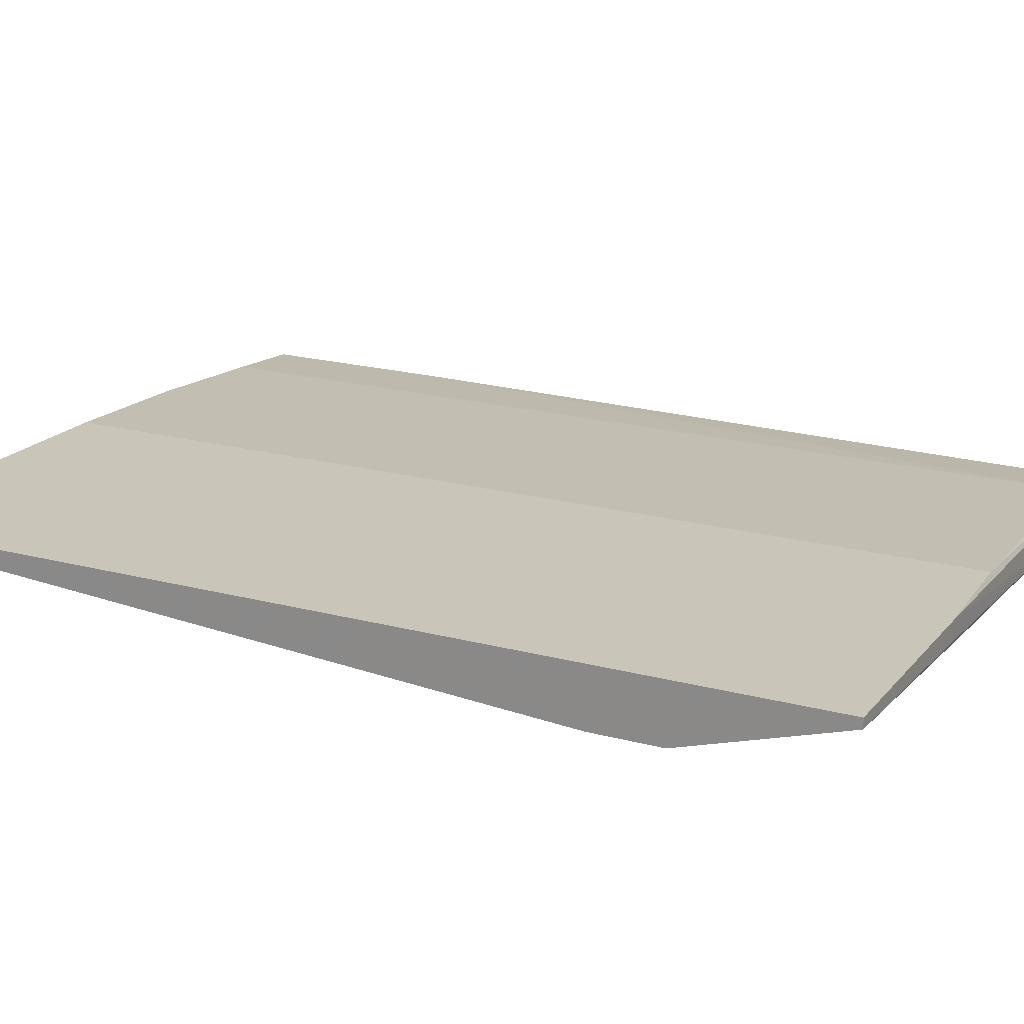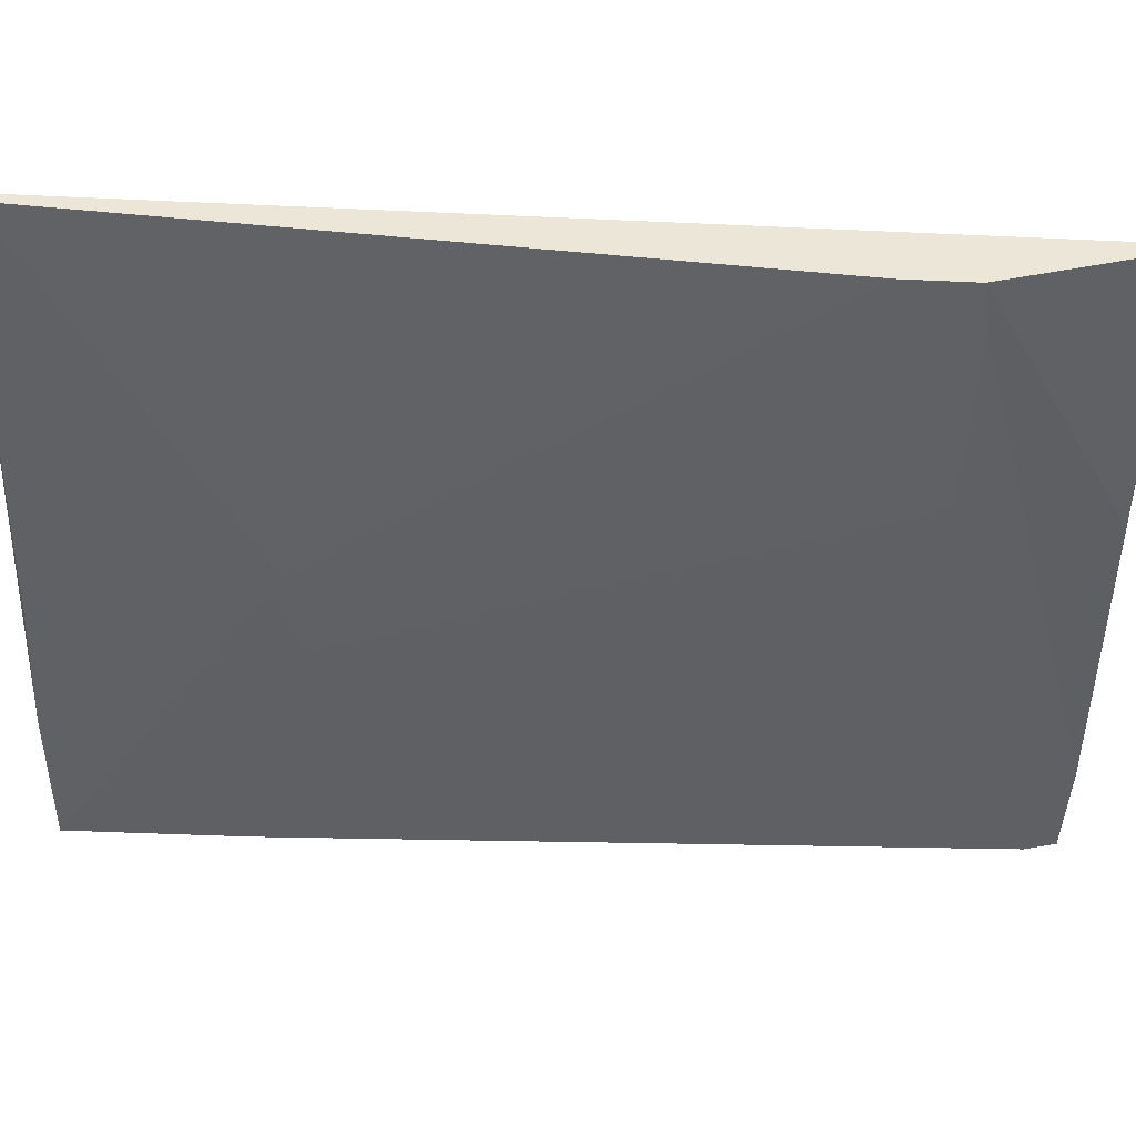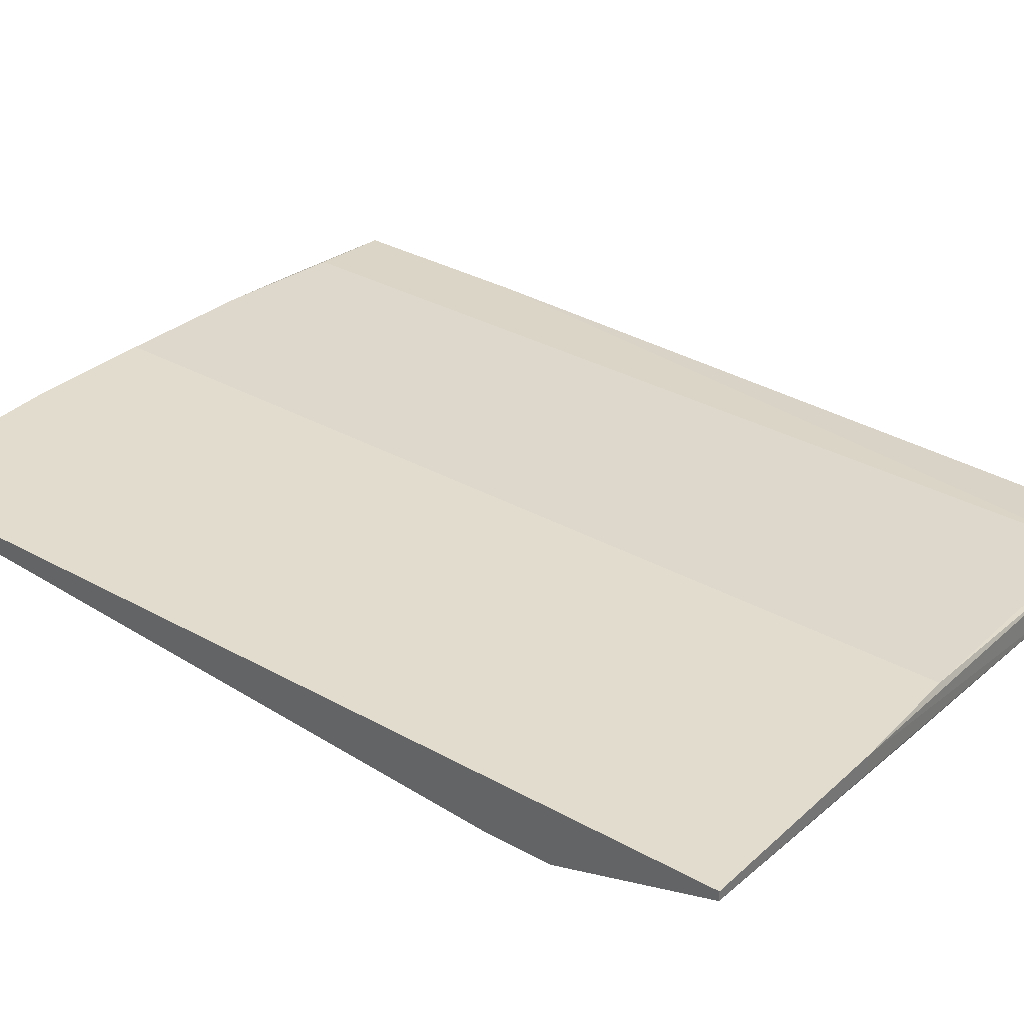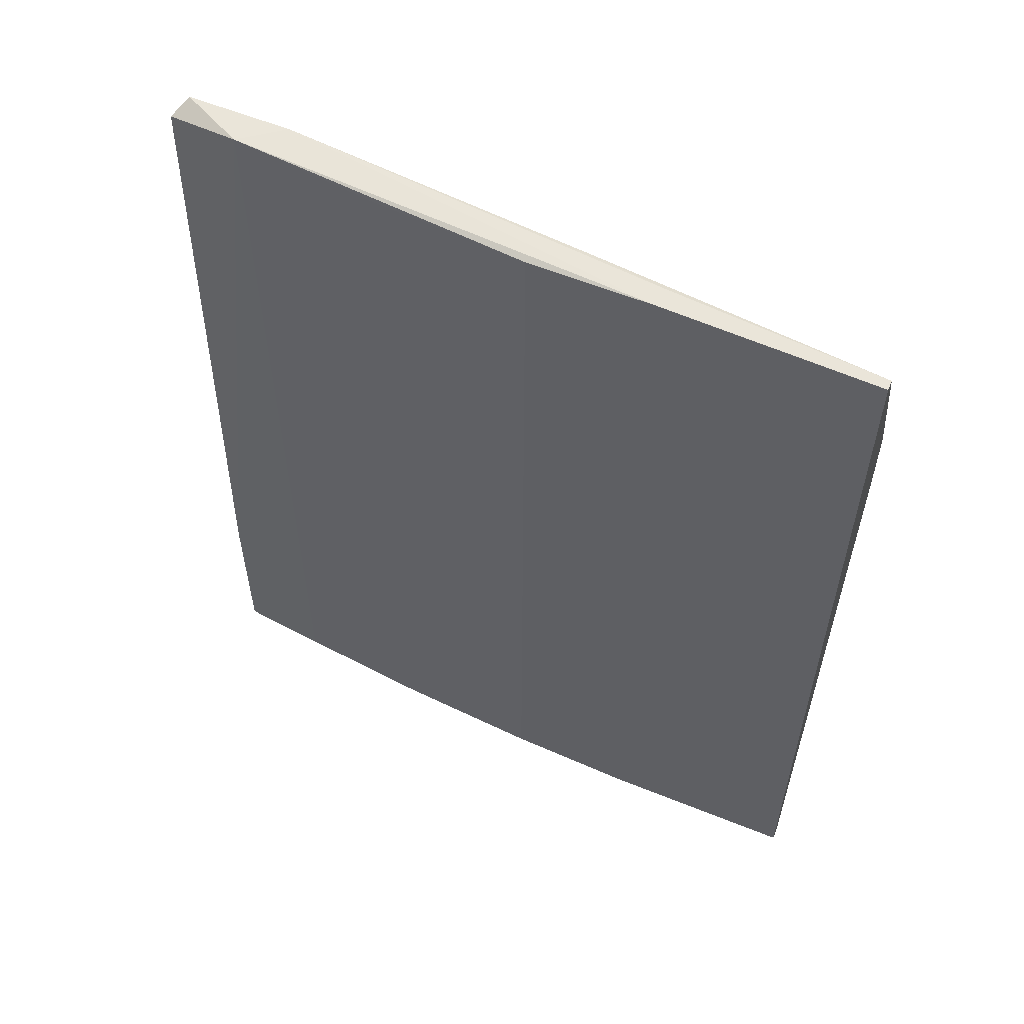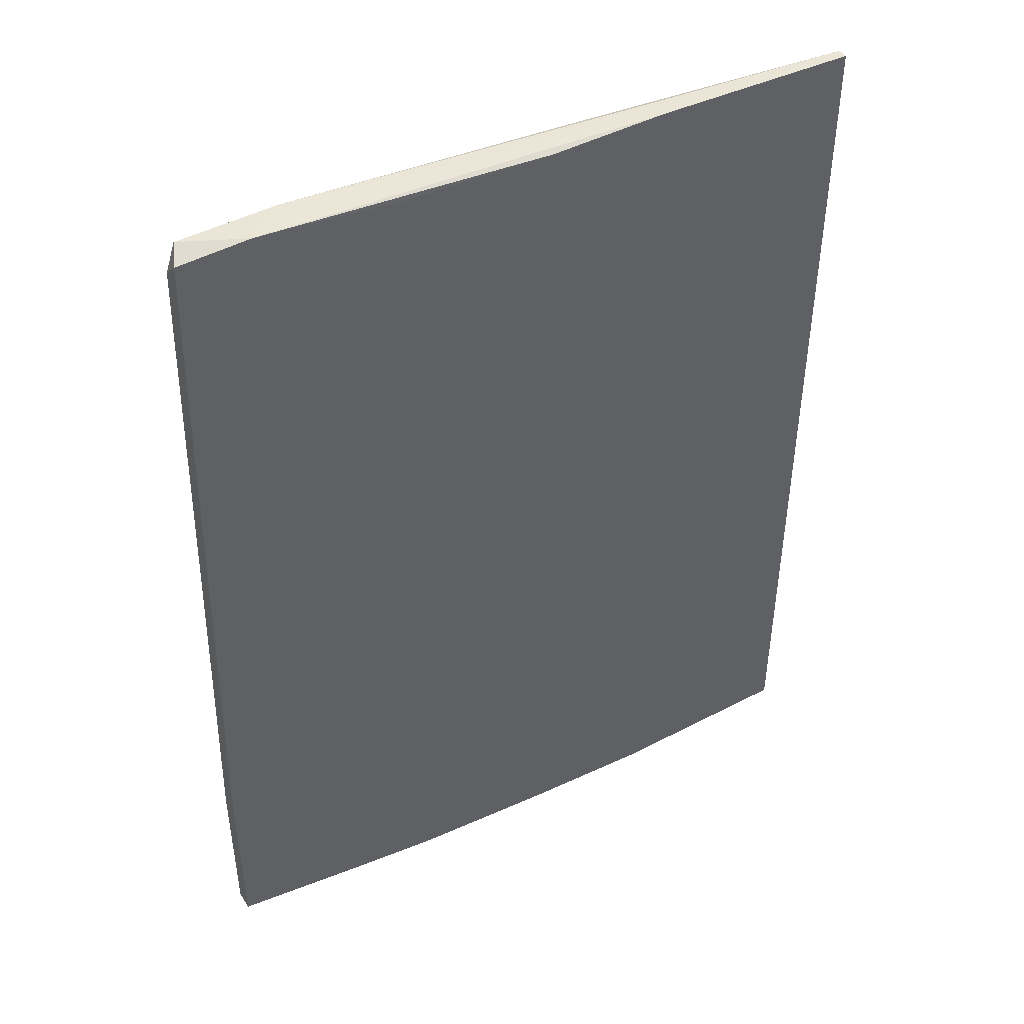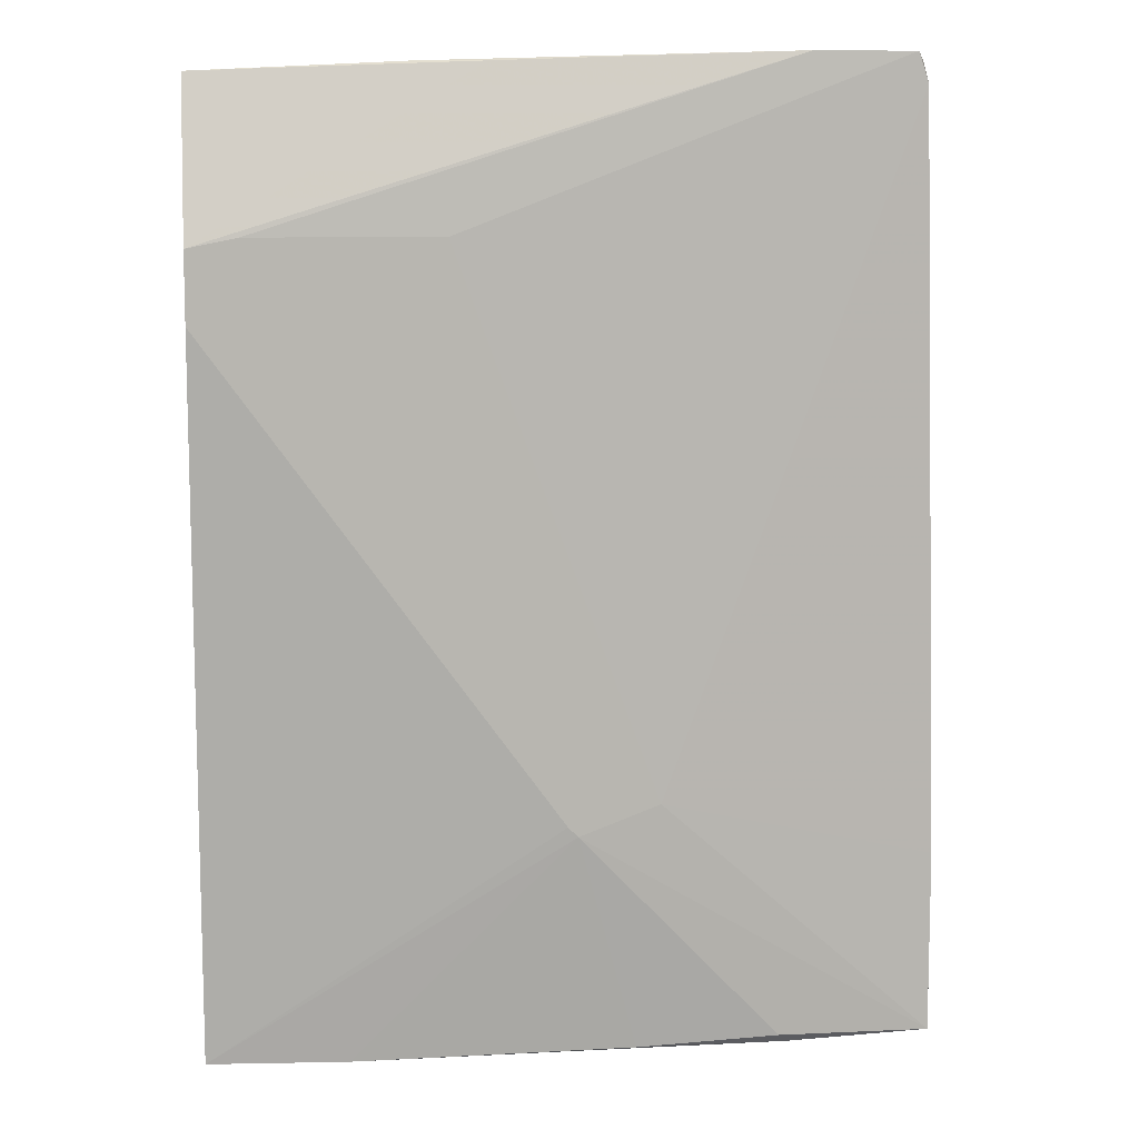
<metadata>
{"format":"obj","ext":"obj","renderer":"f3d","projection":"perspective","resolution":1024,"background":"white","views":[{"elev":20.7,"azim":-64.5,"up":"+Y"},{"elev":-45.5,"azim":-93.0,"up":"+Y"},{"elev":34.0,"azim":-53.1,"up":"+Y"},{"elev":58.5,"azim":-157.3,"up":"+Z"},{"elev":45.8,"azim":149.0,"up":"+Z"},{"elev":9.1,"azim":-6.9,"up":"+Z"}]}
</metadata>
<code>
v 0.05817 0.007551 -0.04627
v 0.05817 0.007551 0.04782
v 0.03241 0.00359 -0.02547
v 0.0245 0.006561 0.04682
v 0.04035 0.003589 -0.0225
v 0.01658 0.009533 -0.04825
v -0.003243 0.008541 0.04583
v -0.003243 0.008541 -0.04825
v -0.003243 0.00359 0.02304
v -0.003243 0.00359 0.02998
v -0.003243 0.009533 0.04583
v -0.003243 0.009533 -0.04825
v 0.0651 0.00458 0.04485
v 0.0651 0.006561 0.04683
v 0.05223 0.00458 -0.04627
v 0.03143 0.00359 -0.02448
v 0.05322 0.005571 -0.04727
v 0.05322 0.007551 -0.04727
v 0.001714 0.00359 0.03098
v 0.03836 0.005571 -0.04727
v 0.05421 0.00458 0.04782
v 0.06709 0.00458 -0.04627
v 0.06709 0.00458 -0.02845
v 0.06709 0.005571 -0.02745
v 0.06709 0.006561 -0.04627
v 0.06709 0.006561 -0.02745
v 0.0443 0.008541 0.04683
v 0.0443 0.008541 -0.04727
v 0.02054 0.00359 0.03098
v 0.01063 0.007551 -0.04825
v 0.02945 0.009533 0.04682
v 0.02945 0.009533 -0.04727
v 0.06412 0.00458 0.04782
v 0.01756 0.007551 0.04682
v 0.01756 0.009533 0.04682
f 4 21 34
f 7 12 9
f 12 31 32
f 26 24 22
f 9 12 8
f 12 7 11
f 31 12 11
f 2 26 1
f 3 22 5
f 22 3 15
f 24 26 14
f 26 2 14
f 2 33 14
f 33 19 29
f 5 33 29
f 19 5 29
f 33 2 21
f 19 33 21
f 26 22 25
f 1 26 25
f 1 25 28
f 32 31 28
f 2 1 28
f 33 5 13
f 24 14 13
f 14 33 13
f 7 9 10
f 9 5 10
f 5 19 10
f 19 21 10
f 3 8 30
f 8 12 30
f 22 15 17
f 25 22 17
f 2 31 35
f 11 7 35
f 31 11 35
f 21 2 35
f 12 32 6
f 32 28 6
f 30 12 6
f 17 30 6
f 31 2 27
f 2 28 27
f 28 31 27
f 7 10 4
f 10 21 4
f 22 24 23
f 5 22 23
f 24 13 23
f 13 5 23
f 8 3 16
f 9 8 16
f 5 9 16
f 3 5 16
f 15 3 20
f 3 30 20
f 30 17 20
f 17 15 20
f 28 25 18
f 25 17 18
f 6 28 18
f 17 6 18
f 35 7 34
f 21 35 34
f 7 4 34

</code>
